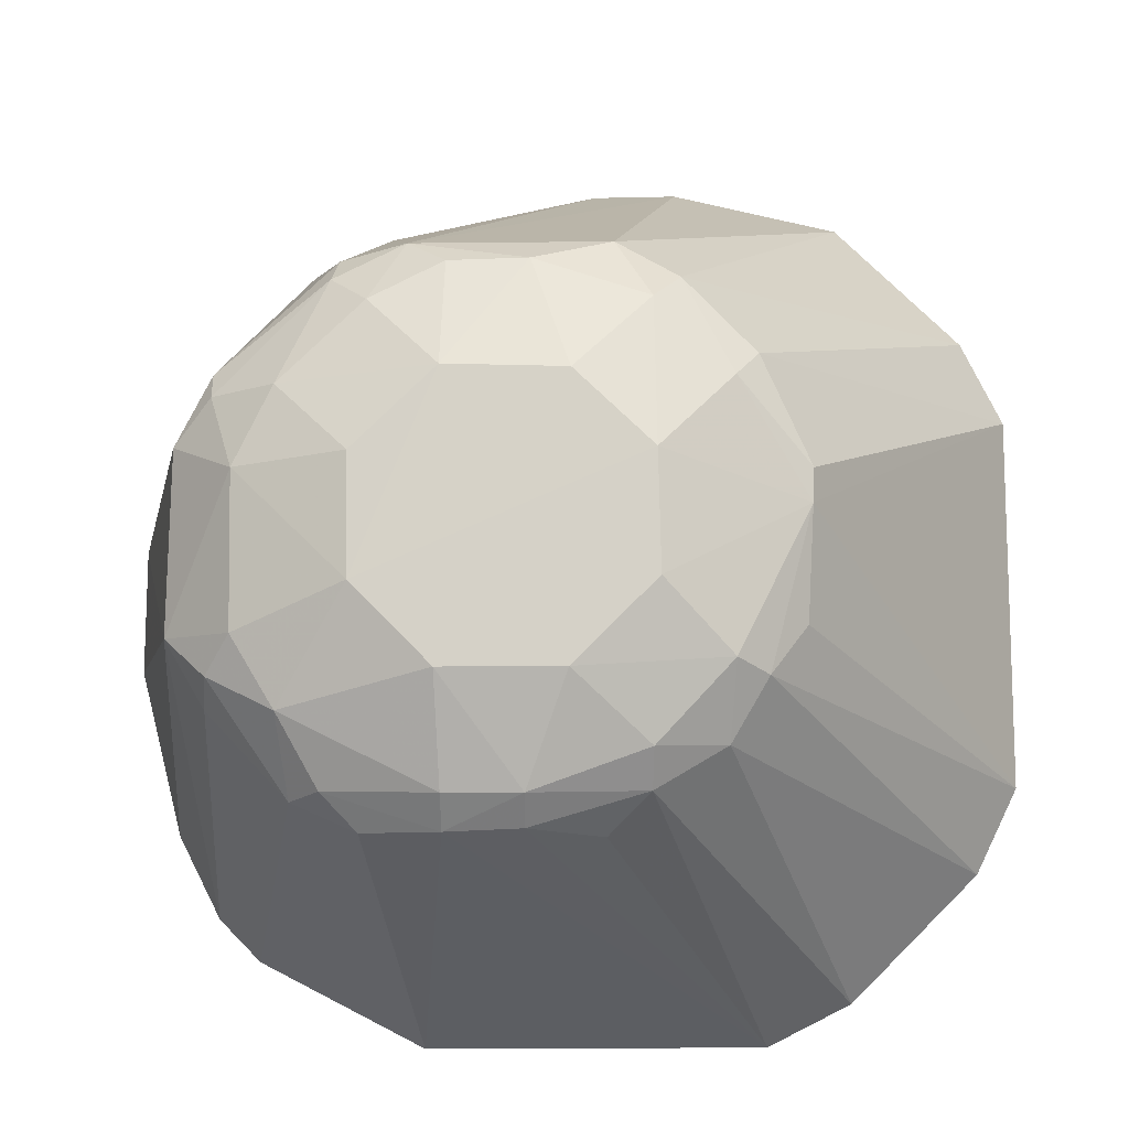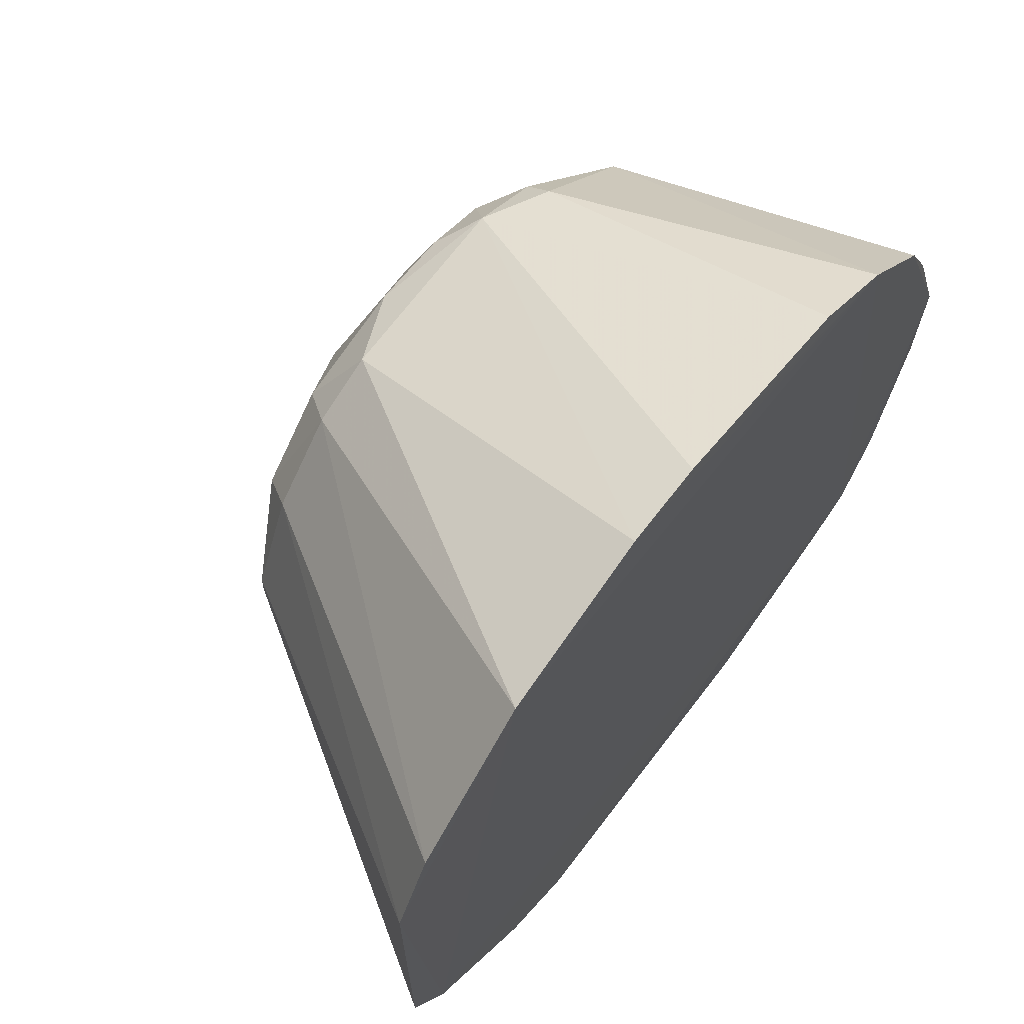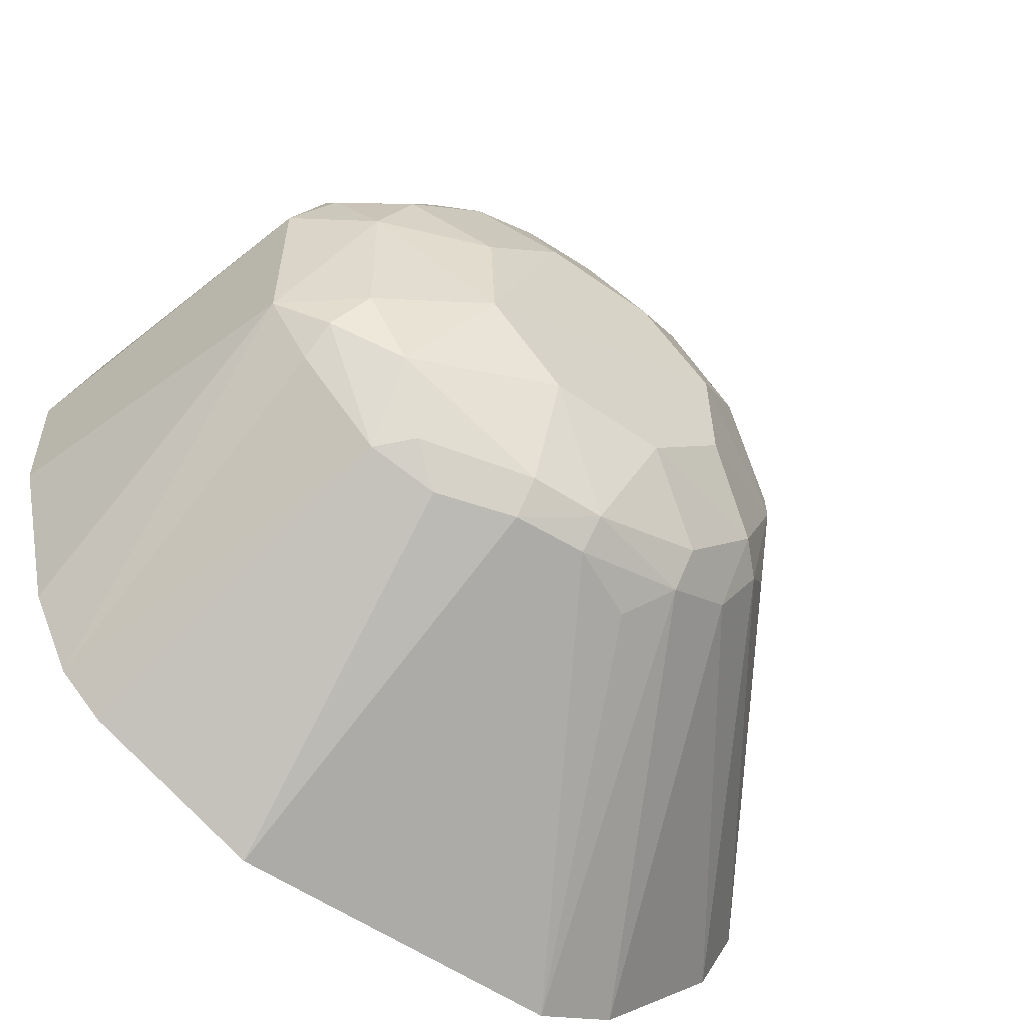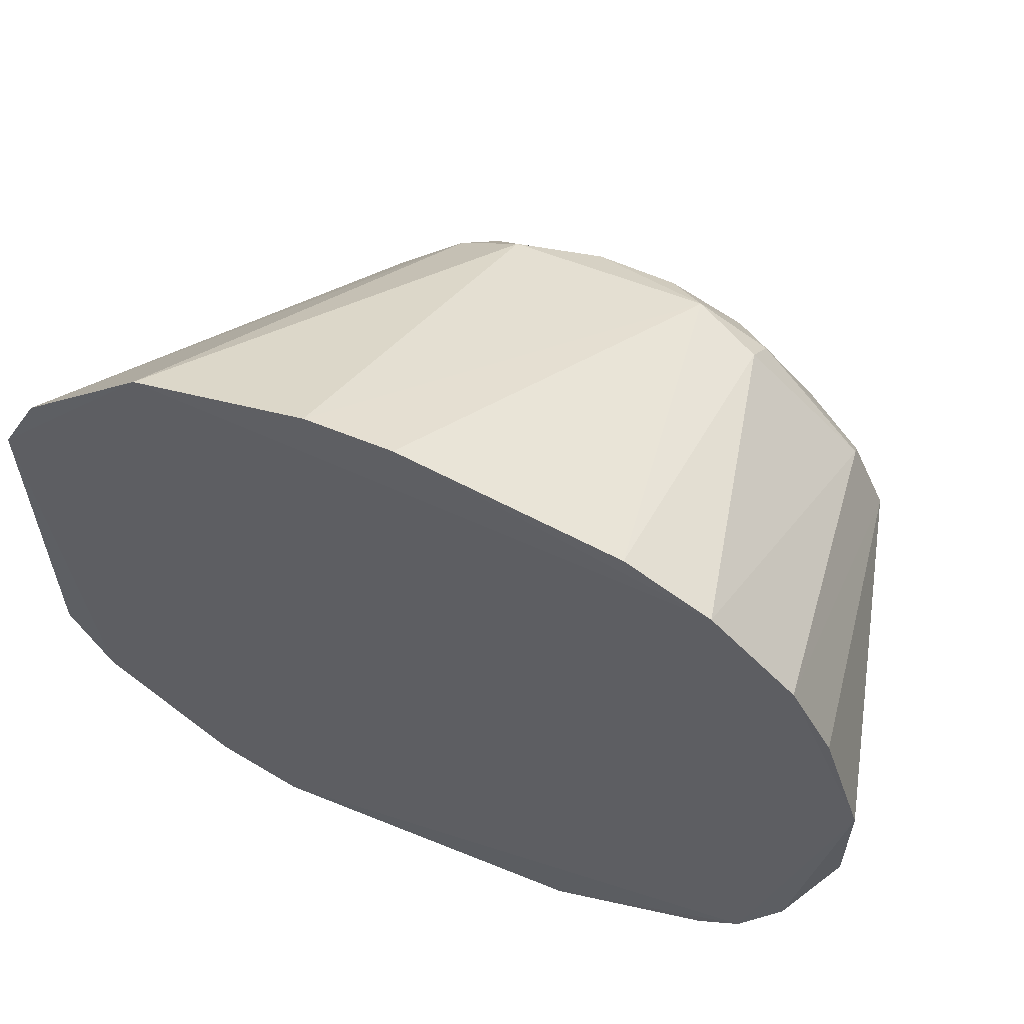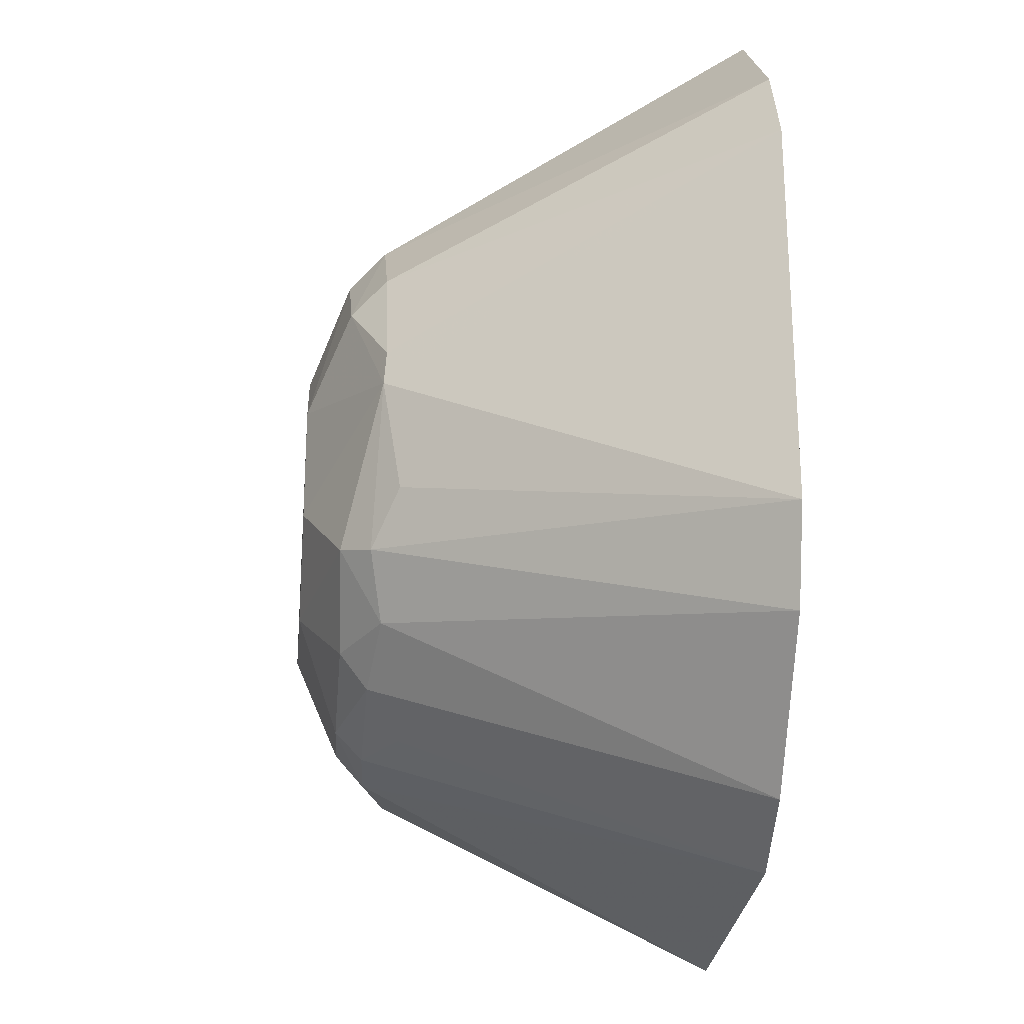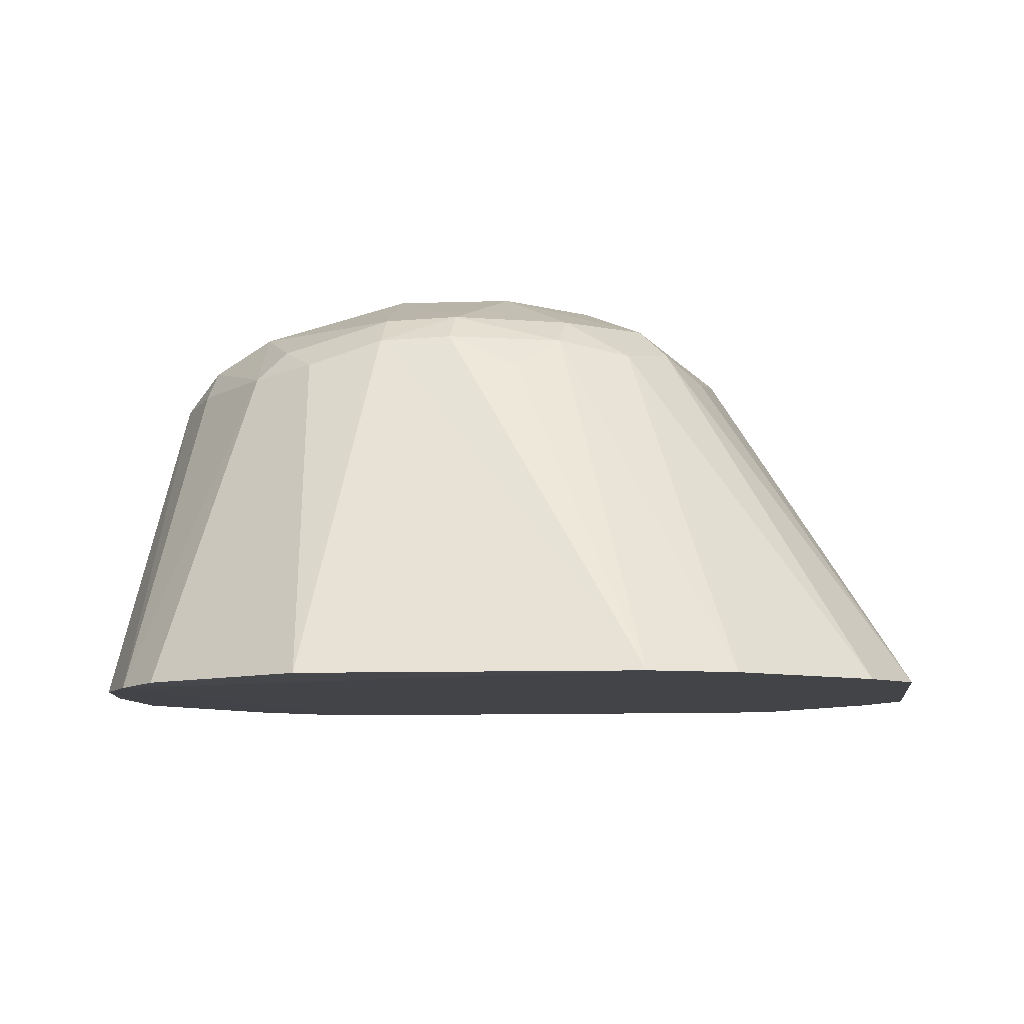
<metadata>
{"format":"obj","ext":"obj","renderer":"f3d","projection":"perspective","resolution":1024,"background":"white","views":[{"elev":-12.4,"azim":2.7,"up":"+Y"},{"elev":67.3,"azim":127.4,"up":"+Y"},{"elev":-55.9,"azim":-36.0,"up":"+Y"},{"elev":61.0,"azim":-157.4,"up":"+Y"},{"elev":-25.3,"azim":85.1,"up":"+Y"},{"elev":-7.9,"azim":8.1,"up":"+Z"}]}
</metadata>
<code>
v 0.005695 0.002374 0.08435
v 0.02011 -0.007722 0.06678
v 0.01318 0.0165 0.06671
v -0.009361 0.01474 0.06661
v -0.01102 -0.0147 0.06661
v -0.003747 0.01121 0.0813
v 0.02011 0.007804 0.06679
v 0.0007844 -0.01103 0.0816
v -0.01277 -0.01294 0.0665
v 0.006583 0.009716 0.08131
v 0.002821 0.0182 0.06679
v 0.01136 0.0009337 0.08136
v 0.01841 -0.01125 0.06671
v -0.005437 -0.002439 0.08444
v 0.0009852 0.01013 0.0826
v 0.0184 0.01131 0.06678
v 0.006269 0.01822 0.06678
v -0.005918 0.01642 0.06675
v 0.008473 -0.005053 0.08283
v 0.00858 0.005515 0.08268
v 0.009732 -0.0182 0.06669
v -0.01269 0.00367 0.07992
v -0.011 -0.005377 0.08139
v -0.002229 0.005561 0.08432
v 0.004072 0.01119 0.08118
v -0.006465 0.01095 0.08002
v 0.005802 -0.002354 0.08435
v 0.009684 -0.005526 0.08165
v 0.005555 0.008541 0.08275
v 0.009459 0.006697 0.08128
v -0.004164 -0.01823 0.06672
v -0.01626 0.002602 0.06658
v -0.007973 -0.009859 0.08016
v -0.01004 0.002211 0.08261
v -0.002171 0.01009 0.08254
v -0.01121 0.006487 0.08006
v -0.002314 -0.005618 0.08442
v 0.01114 -0.003487 0.08062
v 0.01317 -0.01647 0.0667
v 0.005389 -0.009698 0.08156
v 0.00258 0.00539 0.08432
v 0.01141 0.002295 0.08126
v -0.002215 -0.01113 0.08148
v -0.01281 -0.003682 0.07994
v -0.01119 -0.006428 0.08009
v -0.009944 -0.003968 0.08252
v -0.005535 0.002386 0.08429
v -0.00848 0.005351 0.08272
v -0.01279 0.01127 0.06662
v 0.008203 -0.008002 0.08115
v 0.003697 -0.01121 0.08024
v 0.002509 -0.005625 0.08437
v -0.005363 -0.01105 0.08052
v 0.0008527 -0.009882 0.08271
v -0.01626 -0.002572 0.06665
v -0.008226 -0.006835 0.08255
v -0.005105 0.00857 0.08273
v -0.01113 0.005388 0.08087
v -0.01452 0.007794 0.06673
v 0.005474 -0.00824 0.08268
v -0.002196 -0.009849 0.08262
v -0.01451 -0.009503 0.06654
v -0.006719 -0.009625 0.08137
v -0.006649 0.009844 0.0812
f 9 4 3
f 12 2 7
f 13 7 2
f 13 3 7
f 13 9 3
f 16 7 3
f 16 3 10
f 17 3 4
f 17 4 11
f 17 11 6
f 18 11 4
f 18 6 11
f 20 1 12
f 25 17 6
f 25 6 15
f 25 10 3
f 25 3 17
f 26 18 4
f 26 6 18
f 27 19 12
f 27 12 1
f 28 13 2
f 28 12 19
f 29 1 20
f 29 20 10
f 29 25 15
f 29 10 25
f 30 16 10
f 30 10 20
f 30 7 16
f 31 5 9
f 31 9 21
f 32 4 9
f 33 9 5
f 33 5 31
f 35 24 15
f 35 15 6
f 36 26 4
f 37 27 1
f 37 1 14
f 38 28 2
f 38 2 12
f 38 12 28
f 39 21 9
f 39 9 13
f 40 21 39
f 41 1 29
f 41 24 14
f 41 14 1
f 41 29 15
f 41 15 24
f 42 30 20
f 42 20 12
f 42 12 7
f 42 7 30
f 43 31 21
f 43 21 8
f 44 22 32
f 44 34 22
f 45 33 23
f 45 9 33
f 45 44 9
f 45 23 44
f 46 14 34
f 46 44 23
f 46 34 44
f 47 34 14
f 47 14 24
f 48 47 24
f 48 34 47
f 49 22 36
f 49 36 4
f 49 4 32
f 50 39 13
f 50 13 28
f 50 40 39
f 50 28 19
f 51 40 8
f 51 8 21
f 51 21 40
f 52 27 37
f 52 19 27
f 53 33 31
f 53 31 43
f 54 43 8
f 54 52 37
f 54 8 40
f 55 44 32
f 56 37 14
f 56 14 46
f 56 46 23
f 56 23 33
f 57 48 24
f 57 24 35
f 57 35 6
f 58 36 22
f 58 22 34
f 58 34 48
f 59 49 32
f 59 32 22
f 59 22 49
f 60 50 19
f 60 40 50
f 60 19 52
f 60 54 40
f 60 52 54
f 61 54 37
f 61 43 54
f 61 37 56
f 62 55 32
f 62 32 9
f 62 9 44
f 62 44 55
f 63 56 33
f 63 33 53
f 63 61 56
f 63 53 43
f 63 43 61
f 64 57 6
f 64 6 26
f 64 26 36
f 64 48 57
f 64 58 48
f 64 36 58

</code>
